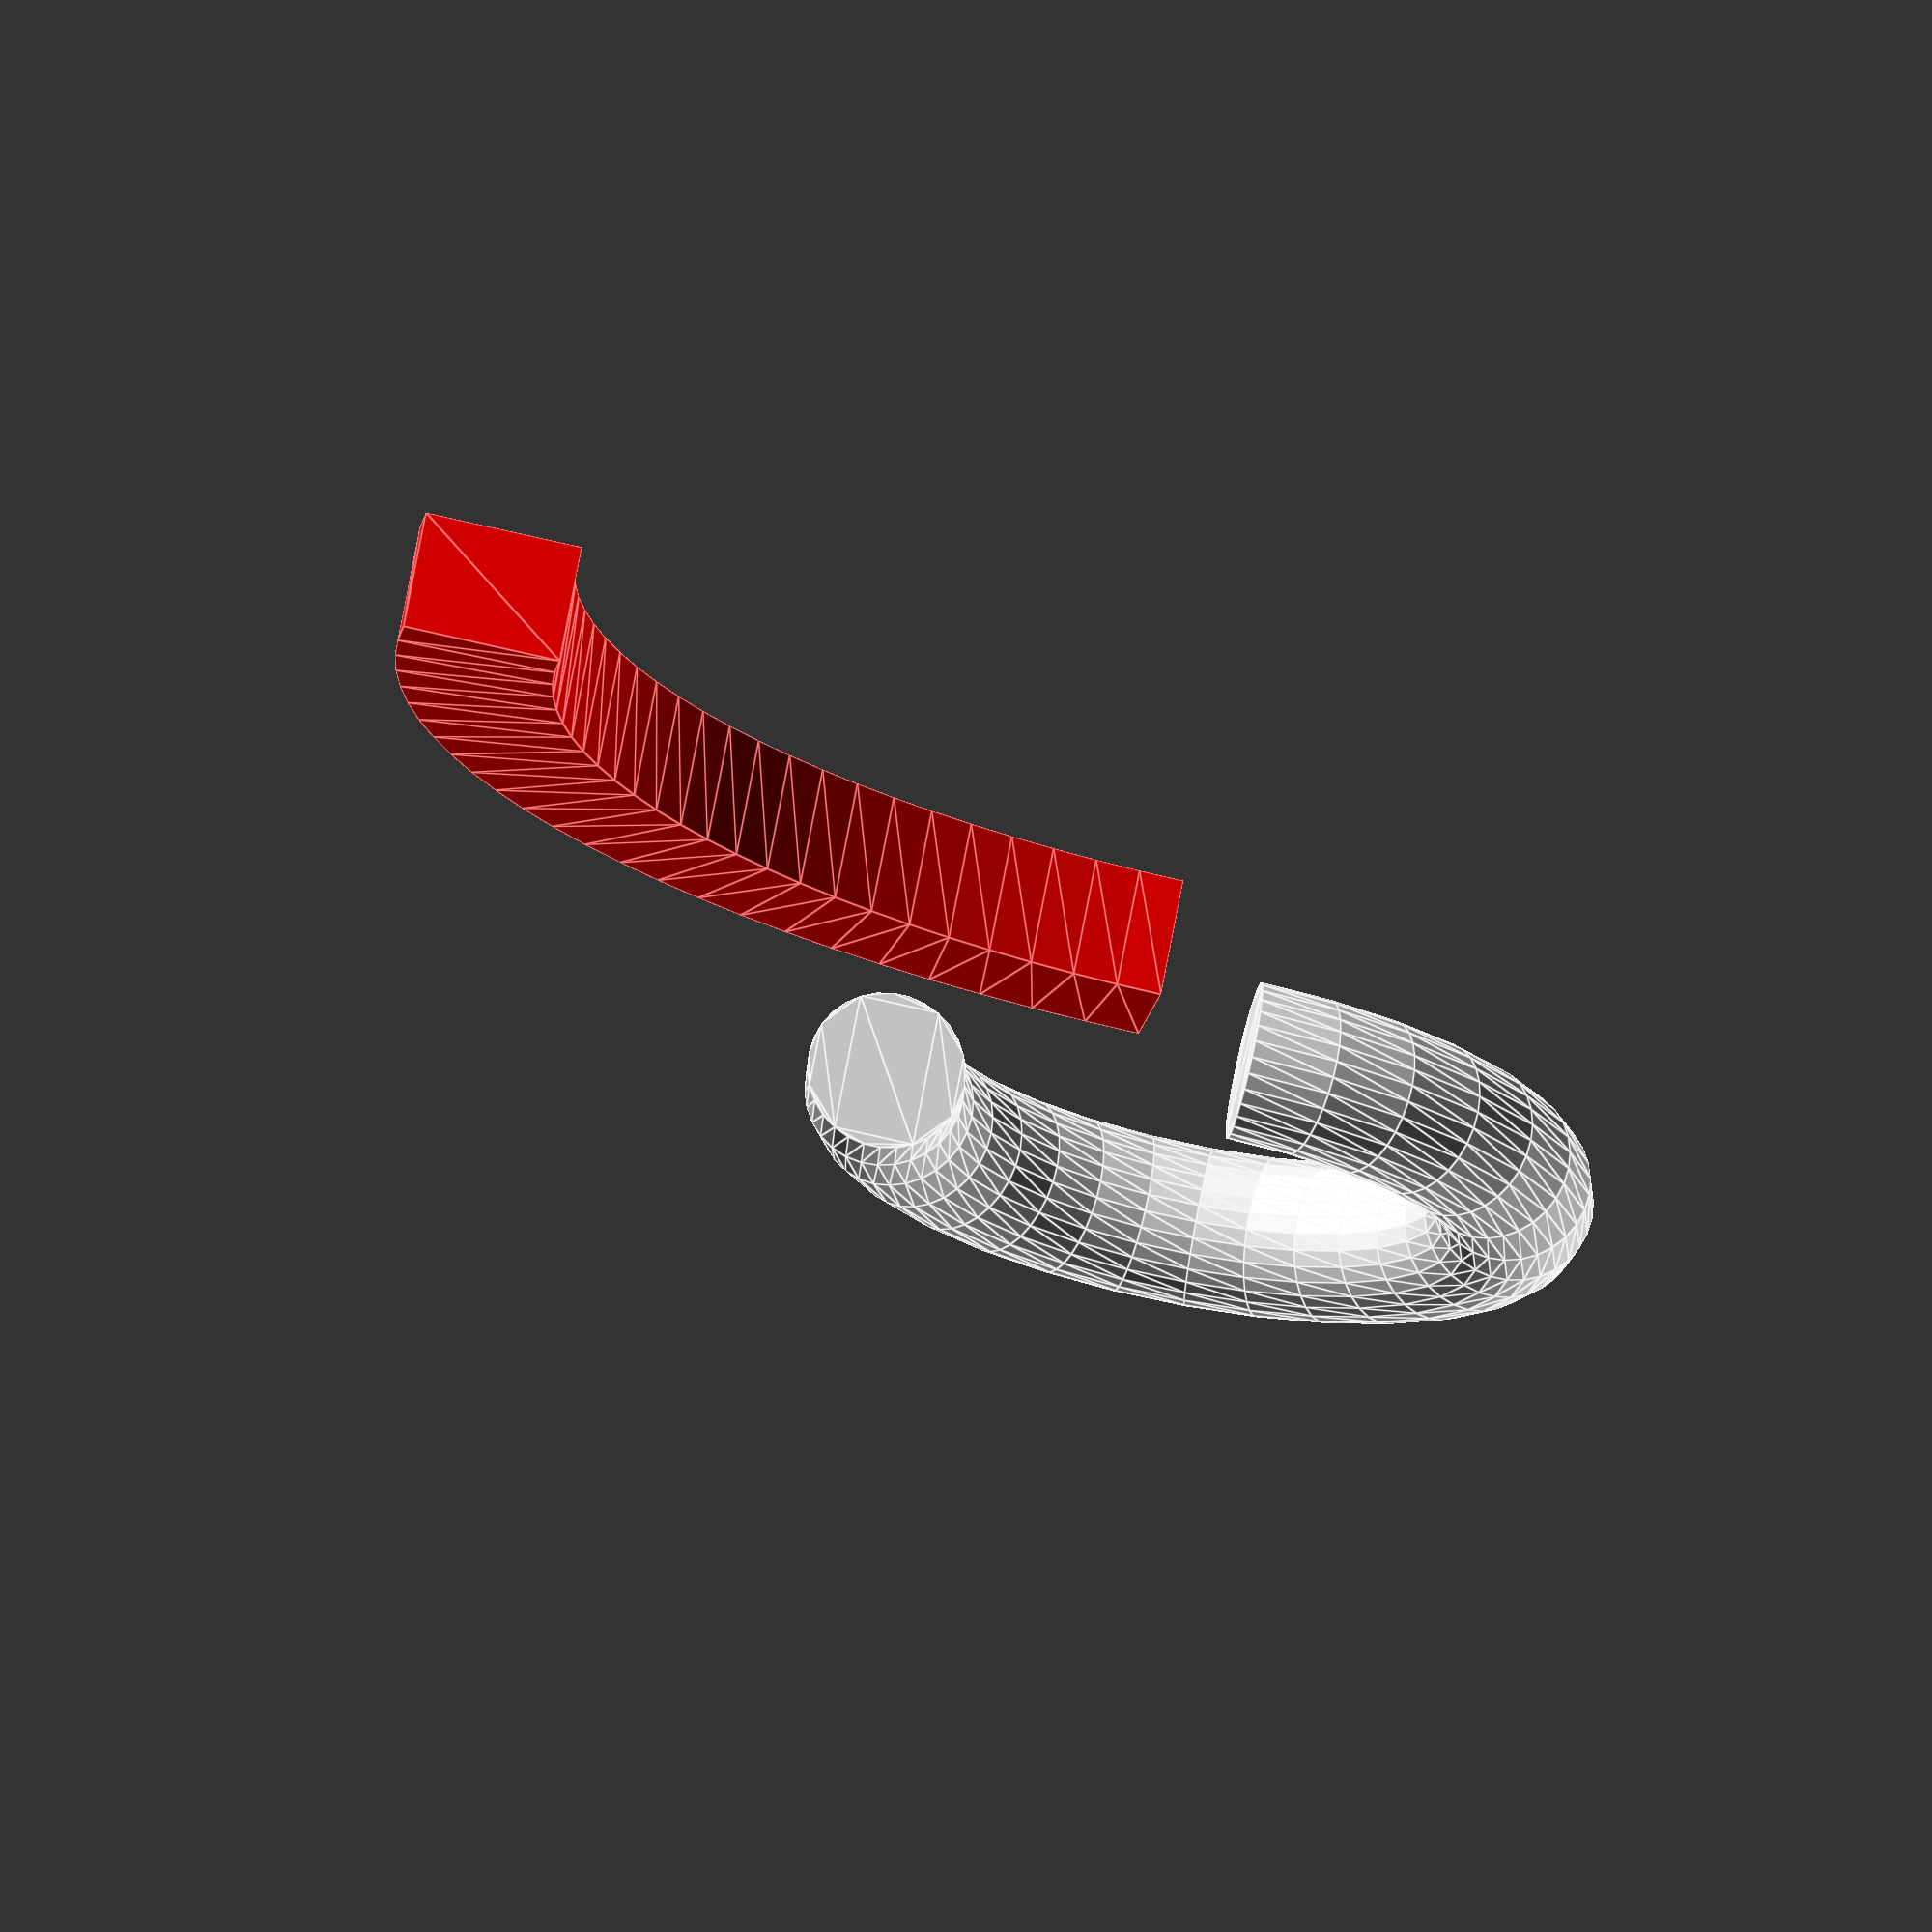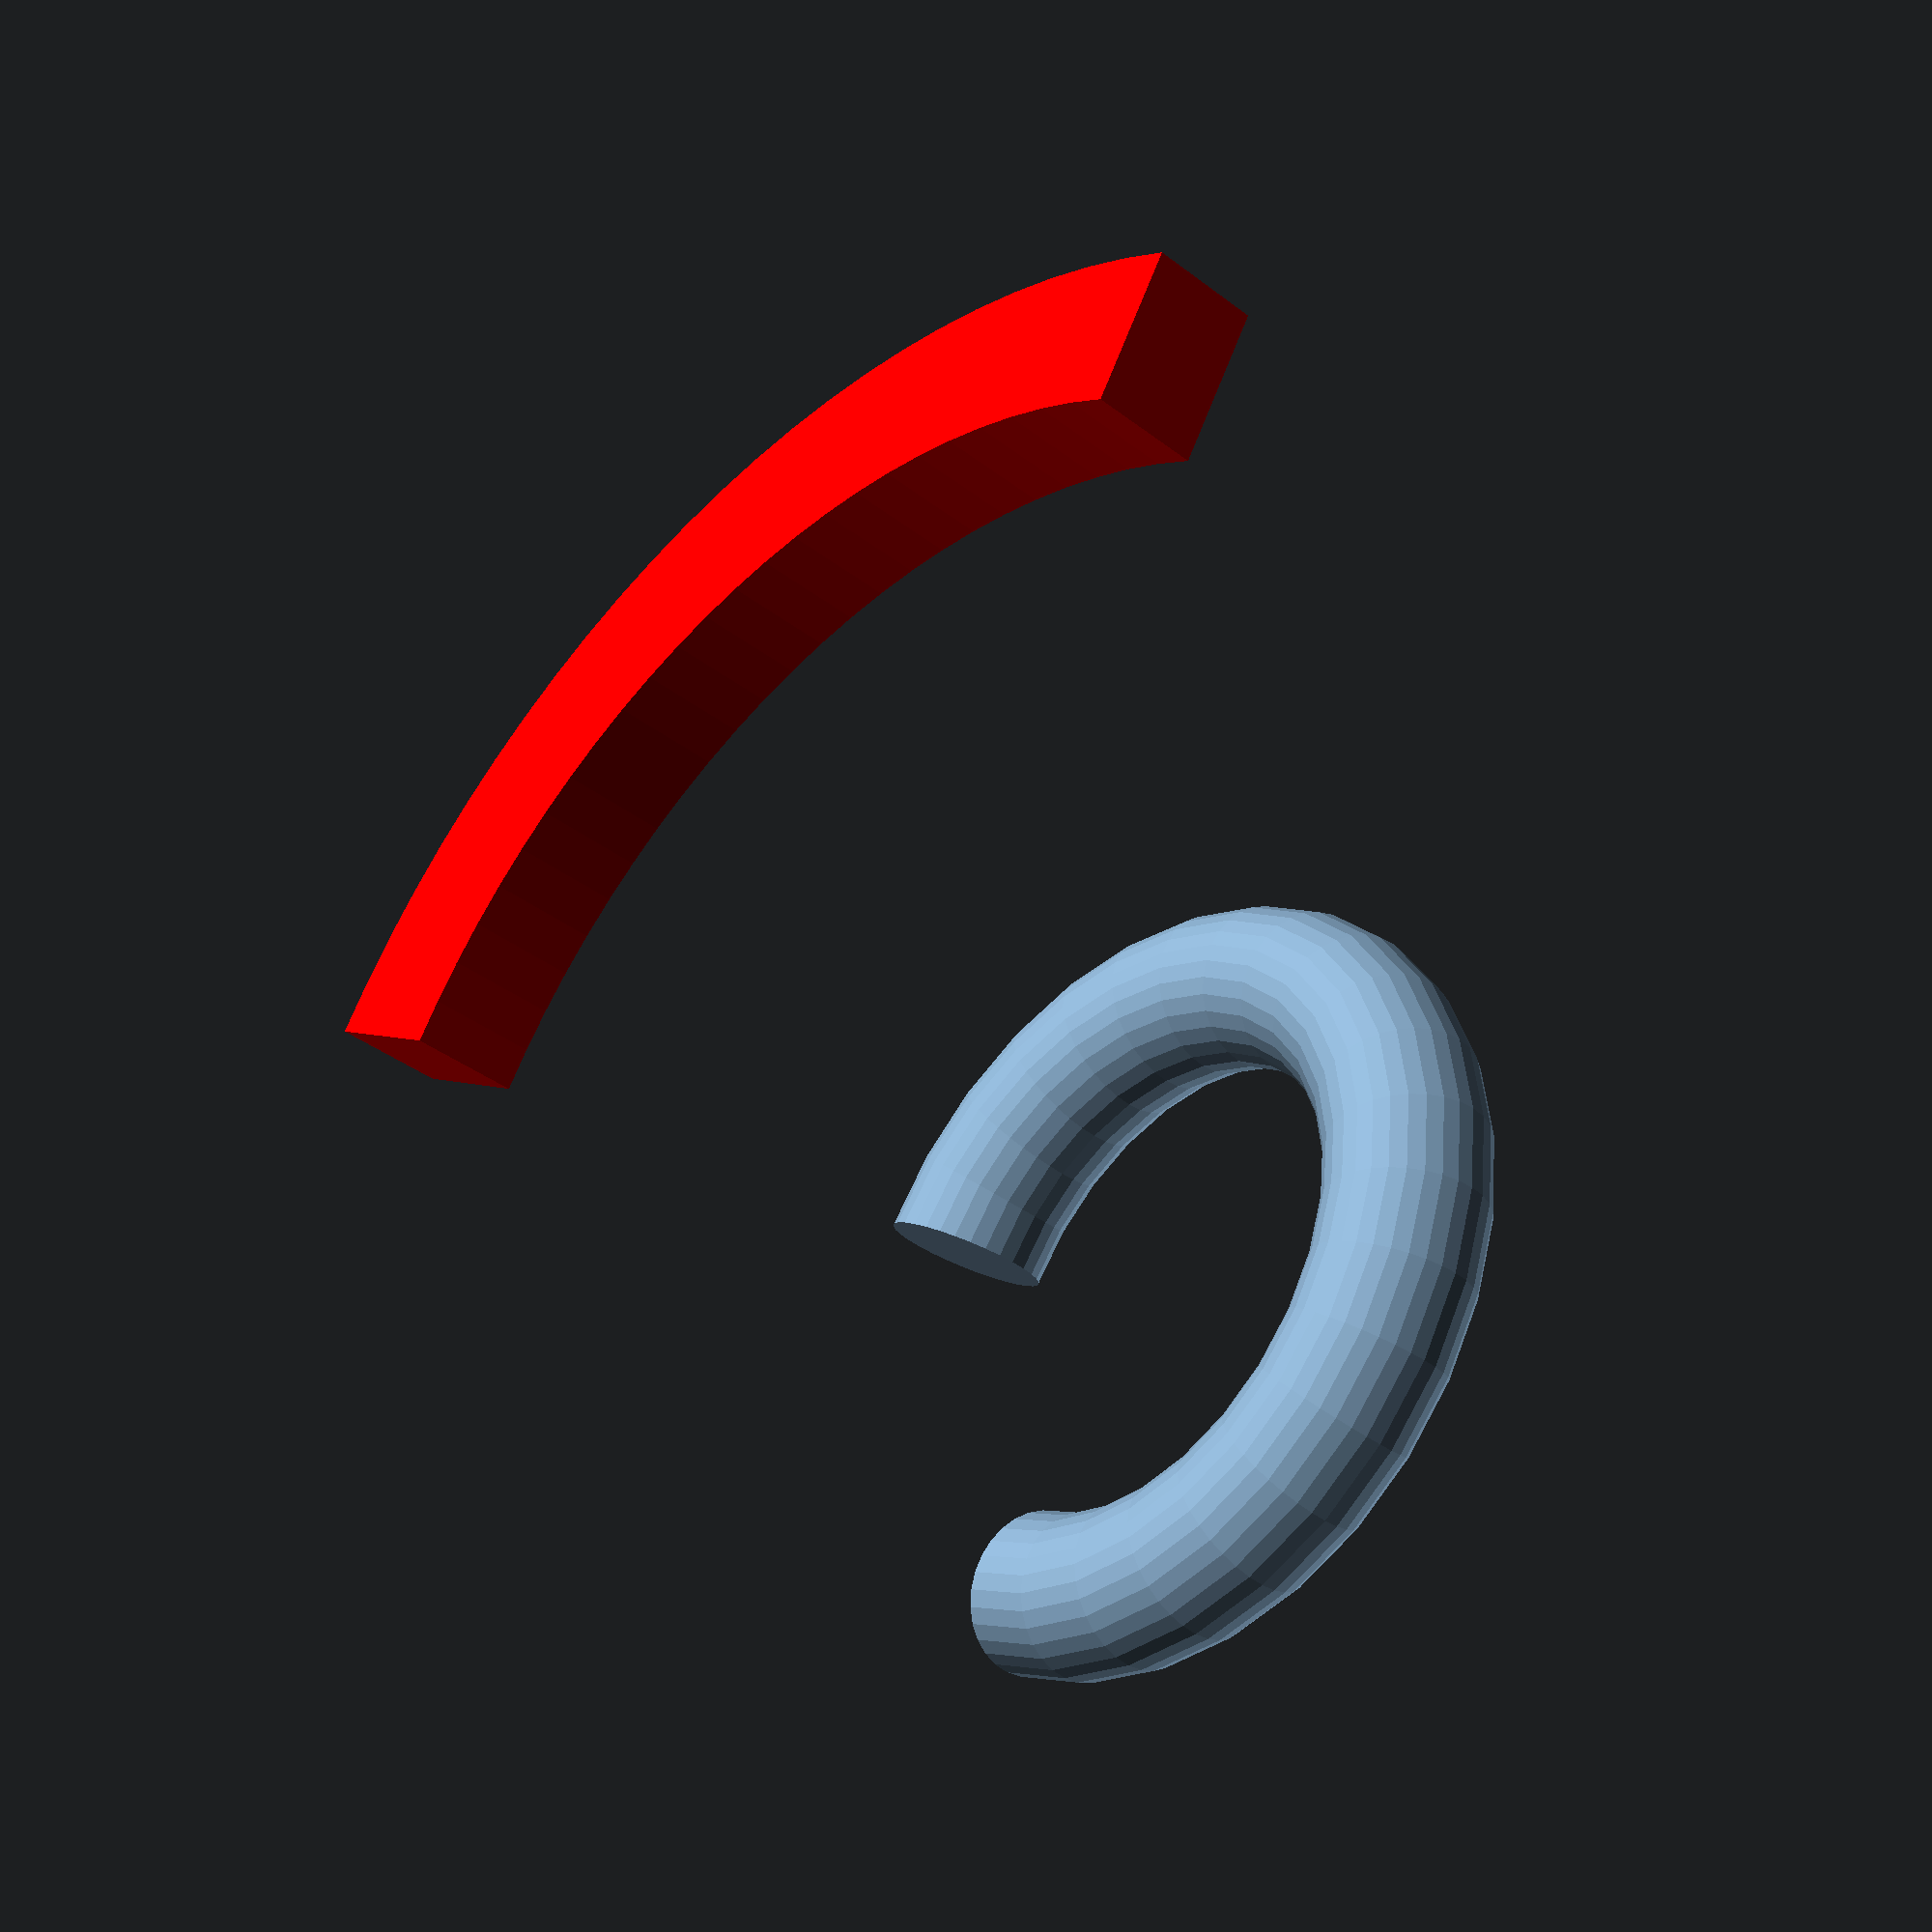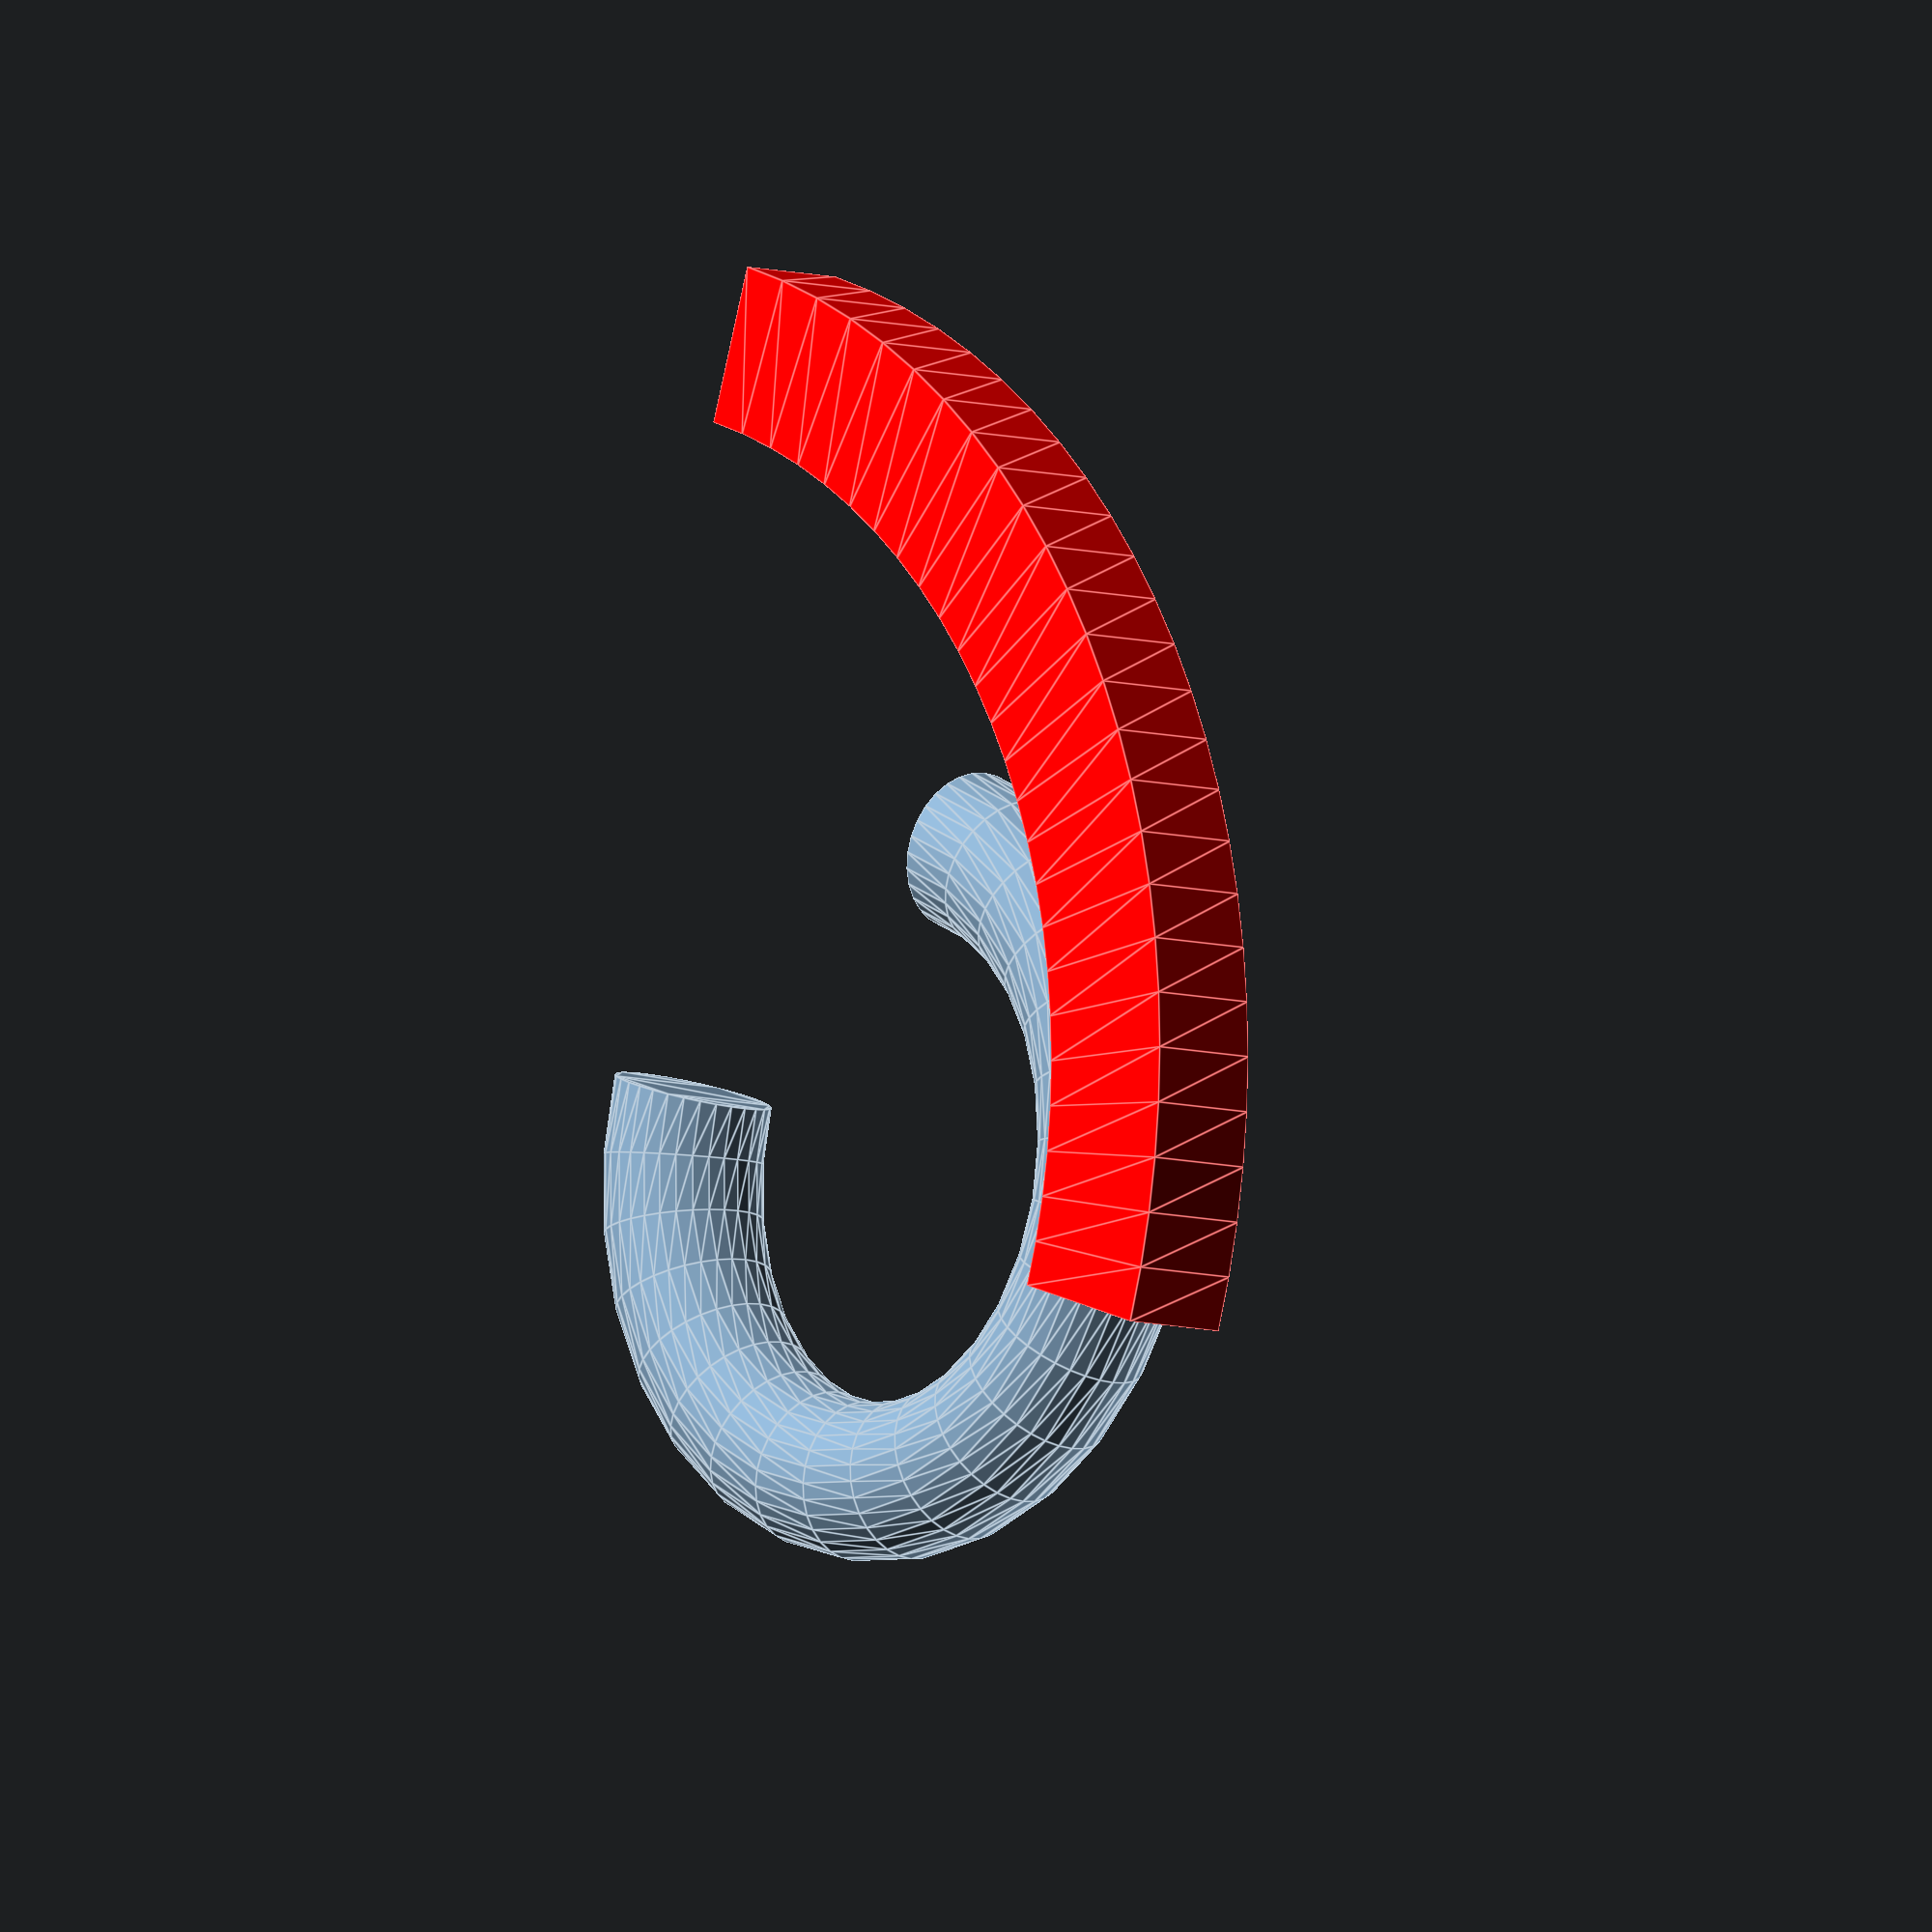
<openscad>
// Example below taken from https://en.wikibooks.org/wiki/OpenSCAD_User_Manual/Using_the_2D_Subsystem#rotate_extrude
eps = 0.01;
// translate([eps, 60, 0])
   rotate_extrude(angle=270, convexity=10)
       translate([40, 50]) circle(10);
// rotate_extrude(angle=90, convexity=10)
//    translate([20, 0]) circle(10);
// translate([20, eps, 0])
//    rotate([90, 0, 0]) cylinder(r=10, h=80+eps);

// Play around
// color("red") 
//    rotate_extrude(angle=270, convexity=10)
    // translate([25, 0]) circle(20);

// 90 deg rectangular bend
size = [20, 15];
color("red") rotate_extrude(angle=90, convexity=10, $fn=100) translate([100, 0]) square(size, true);

</openscad>
<views>
elev=285.9 azim=188.2 roll=10.7 proj=o view=edges
elev=218.1 azim=147.6 roll=314.2 proj=p view=solid
elev=187.0 azim=71.9 roll=312.7 proj=o view=edges
</views>
